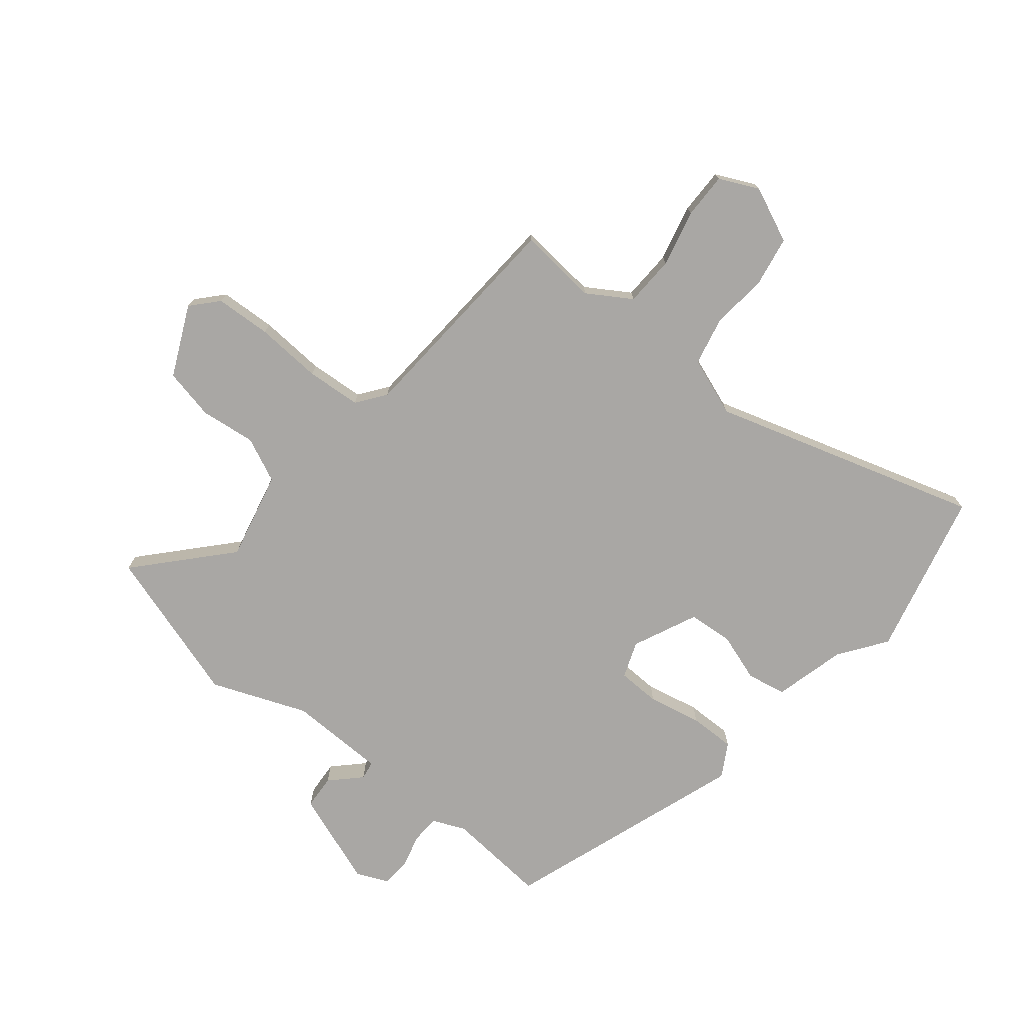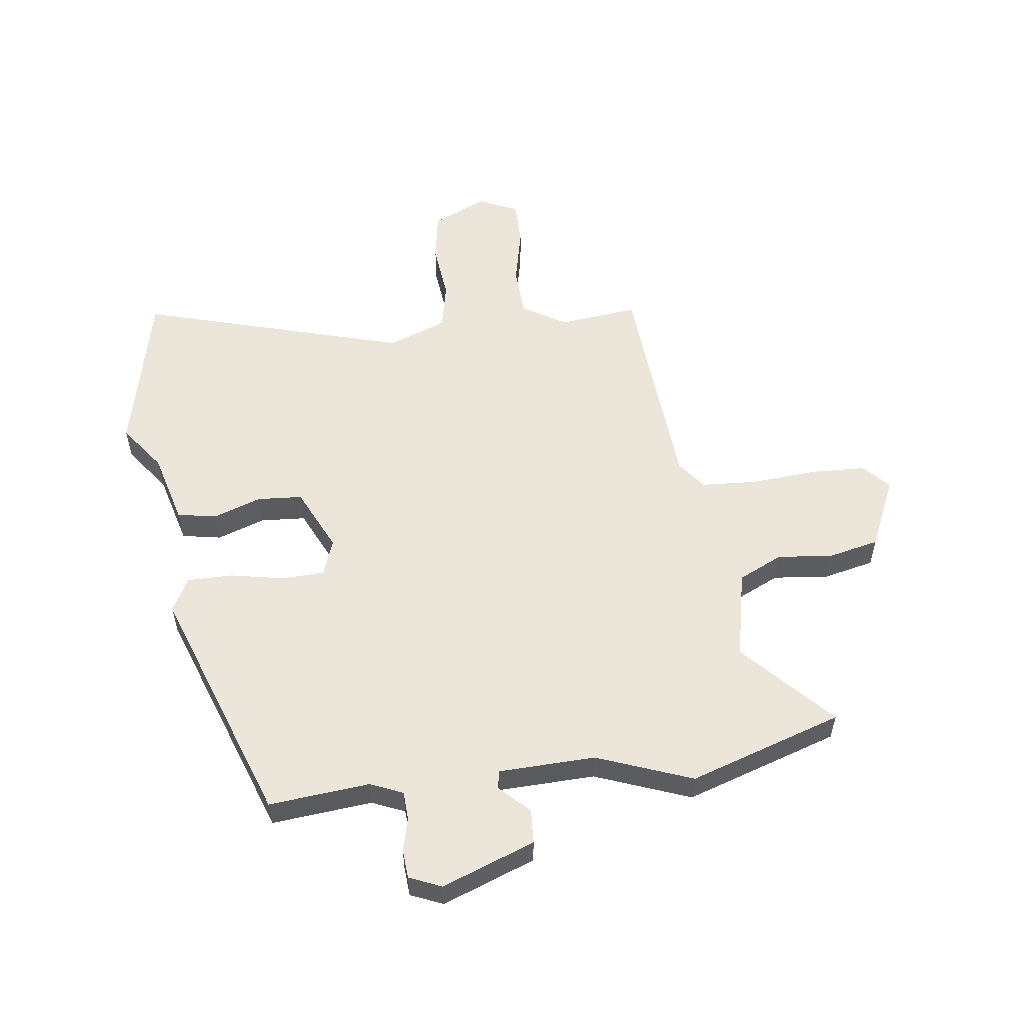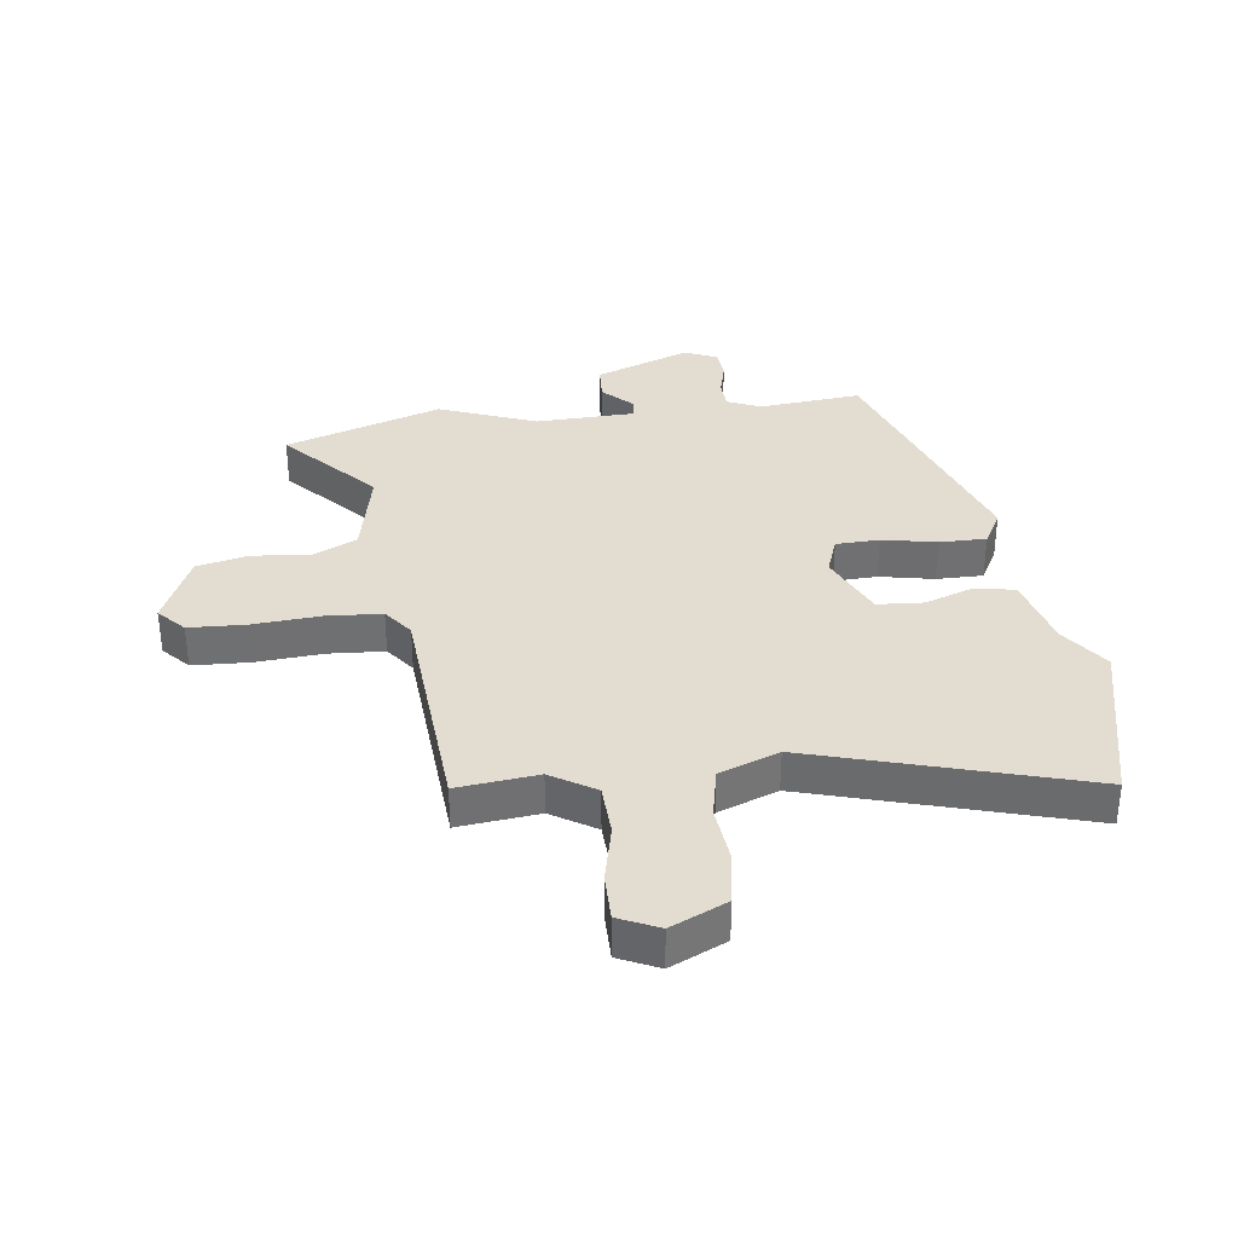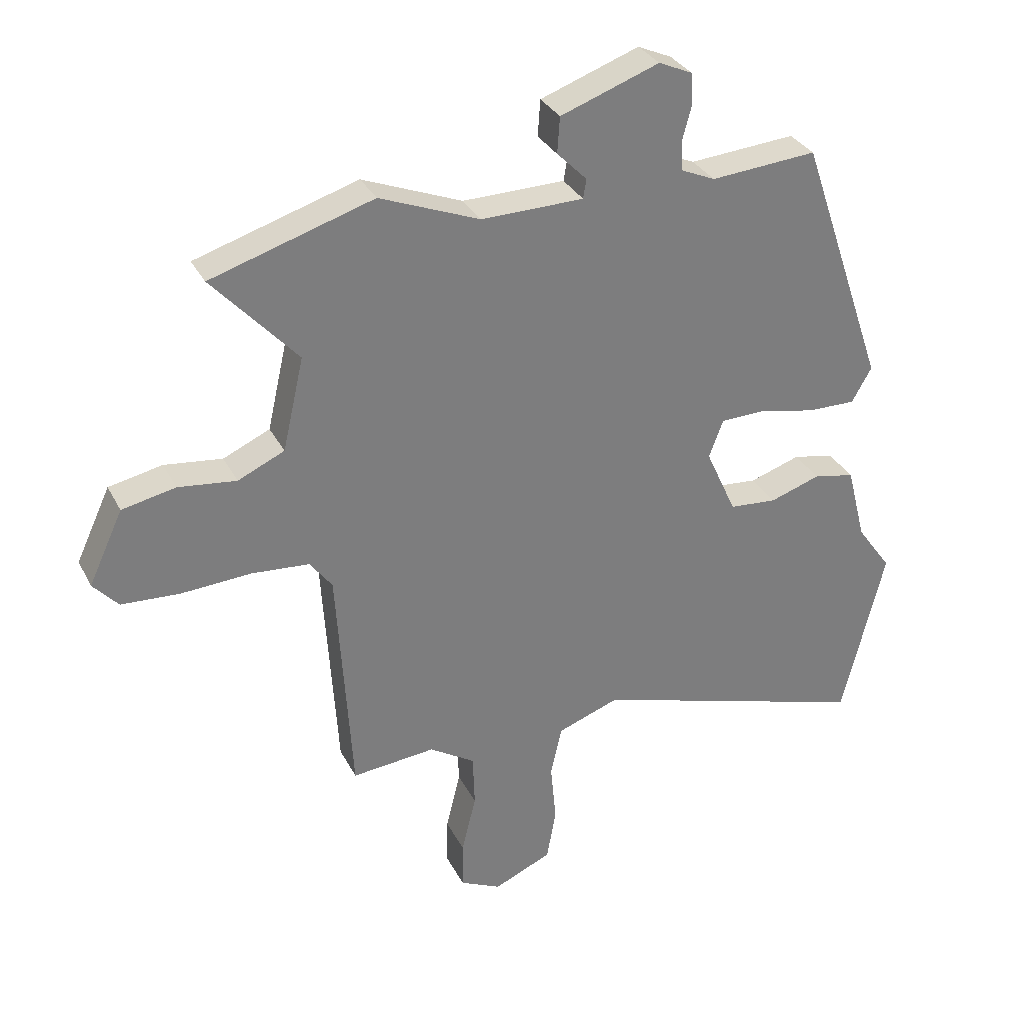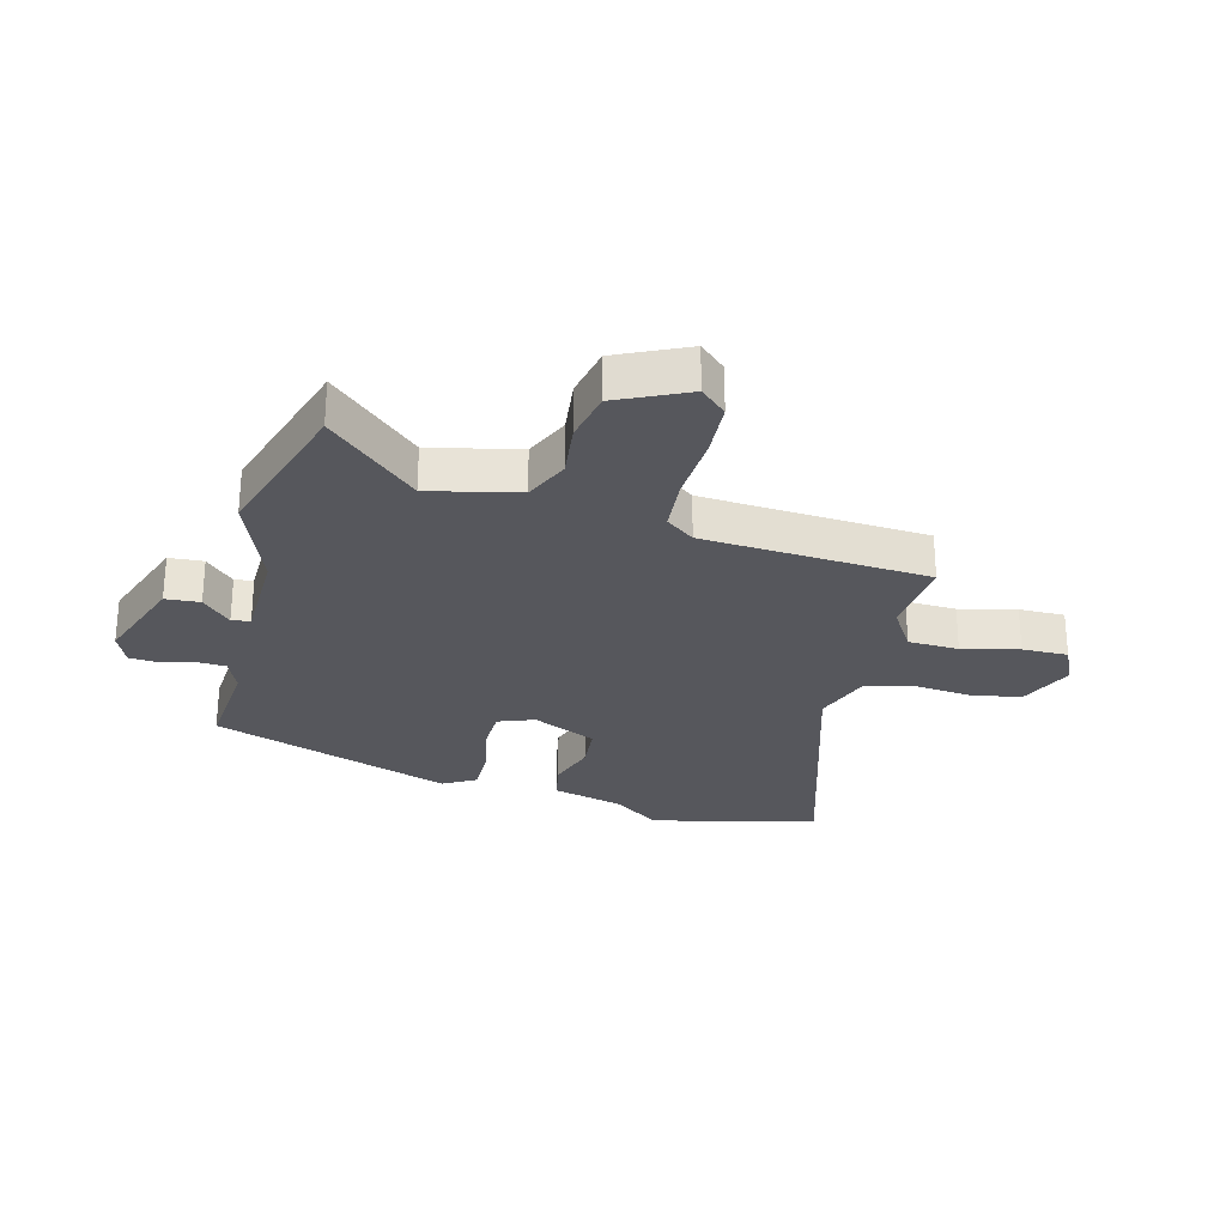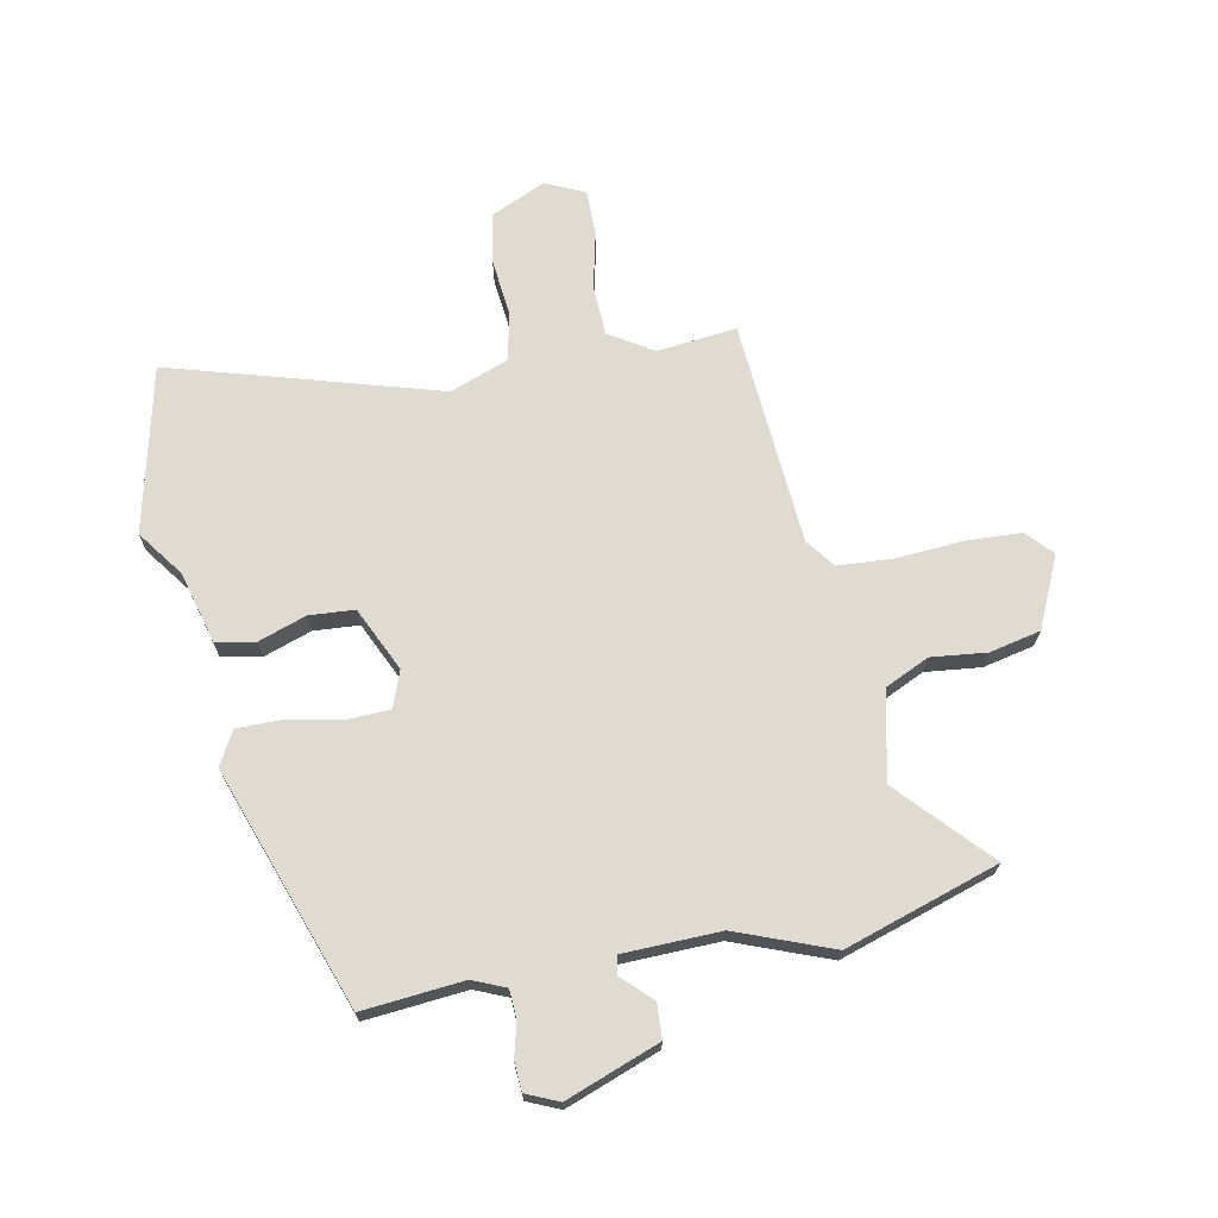
<metadata>
{"format":"obj","ext":"obj","renderer":"f3d","projection":"perspective","resolution":1024,"background":"white","views":[{"elev":-74.7,"azim":140.8,"up":"+Y"},{"elev":56.0,"azim":-8.1,"up":"+Y"},{"elev":35.4,"azim":172.1,"up":"+Y"},{"elev":31.8,"azim":156.6,"up":"+Z"},{"elev":-27.6,"azim":75.4,"up":"+Y"},{"elev":69.8,"azim":-11.6,"up":"+Y"}]}
</metadata>
<code>
v -0.477 0.07 -0.594
v -0.545 0.07 -0.316
v -0.489 0.07 -0.238
v -0.458 0.07 -0.117
v -0.392 0.07 -0.104
v -0.311 0.07 -0.131
v -0.235 0.07 -0.125
v -0.186 0.07 -0.017
v -0.209 0.07 0.044
v -0.281 0.07 0.046
v -0.371 0.07 0.027
v -0.448 0.07 0.026
v -0.48 0.07 0.082
v -0.341 0.07 0.487
v -0.171 0.07 0.473
v -0.116 0.07 0.497
v -0.114 0.07 0.545
v -0.129 0.07 0.601
v -0.126 0.07 0.65
v -0.072 0.07 0.674
v 0.086 0.07 0.617
v 0.09 0.07 0.559
v 0.042 0.07 0.511
v 0.047 0.07 0.48
v 0.211 0.07 0.477
v 0.371 0.07 0.54
v 0.631 0.07 0.459
v 0.495 0.07 0.309
v 0.529 0.07 0.16
v 0.604 0.07 0.126
v 0.697 0.07 0.137
v 0.783 0.07 0.119
v 0.838 0.07 0.001
v 0.798 0.07 -0.043
v 0.704 0.07 -0.048
v 0.592 0.07 -0.041
v 0.5 0.07 -0.048
v 0.464 0.07 -0.096
v 0.44 0.07 -0.475
v 0.306 0.07 -0.462
v 0.233 0.07 -0.508
v 0.23 0.07 -0.593
v 0.253 0.07 -0.688
v 0.254 0.07 -0.765
v 0.188 0.07 -0.796
v 0.095 0.07 -0.755
v 0.08 0.07 -0.671
v 0.089 0.07 -0.575
v 0.071 0.07 -0.494
v -0.028 0.07 -0.458
v -0.477 0 -0.594
v -0.545 0 -0.316
v -0.489 0 -0.238
v -0.458 0 -0.117
v -0.392 0 -0.104
v -0.311 0 -0.131
v -0.235 0 -0.125
v -0.186 0 -0.017
v -0.209 0 0.044
v -0.281 0 0.046
v -0.371 0 0.027
v -0.448 0 0.026
v -0.48 0 0.082
v -0.341 0 0.487
v -0.171 0 0.473
v -0.116 0 0.497
v -0.114 0 0.545
v -0.129 0 0.601
v -0.126 0 0.65
v -0.072 0 0.674
v 0.086 0 0.617
v 0.09 0 0.559
v 0.042 0 0.511
v 0.047 0 0.48
v 0.211 0 0.477
v 0.371 0 0.54
v 0.631 0 0.459
v 0.495 0 0.309
v 0.529 0 0.16
v 0.604 0 0.126
v 0.697 0 0.137
v 0.783 0 0.119
v 0.838 0 0.001
v 0.798 0 -0.043
v 0.704 0 -0.048
v 0.592 0 -0.041
v 0.5 0 -0.048
v 0.464 0 -0.096
v 0.44 0 -0.475
v 0.306 0 -0.462
v 0.233 0 -0.508
v 0.23 0 -0.593
v 0.253 0 -0.688
v 0.254 0 -0.765
v 0.188 0 -0.796
v 0.095 0 -0.755
v 0.08 0 -0.671
v 0.089 0 -0.575
v 0.071 0 -0.494
v -0.028 0 -0.458
f 46 47 48
f 45 46 48
f 44 45 48
f 43 44 48
f 42 43 48
f 41 42 48 49
f 40 41 49 50
f 38 39 40
f 34 35 36
f 33 34 36
f 32 33 36
f 31 32 36
f 30 31 36
f 29 30 36 37
f 28 29 37 38
f 25 26 27 28
f 38 40 50
f 28 38 50
f 25 28 50
f 24 25 50
f 21 22 23
f 20 21 23
f 19 20 23
f 18 19 23
f 17 18 23
f 13 14 15
f 12 13 15
f 11 12 15
f 10 11 15
f 9 10 15 16
f 8 9 16
f 3 4 5 6
f 3 6 7
f 2 3 7
f 1 2 7
f 50 1 7
f 23 24 50
f 17 23 50
f 16 17 50
f 8 16 50
f 7 8 50
f 98 97 96
f 98 96 95
f 98 95 94
f 98 94 93
f 98 93 92
f 99 98 92 91
f 100 99 91 90
f 90 89 88
f 86 85 84
f 86 84 83
f 86 83 82
f 86 82 81
f 86 81 80
f 87 86 80 79
f 88 87 79 78
f 78 77 76 75
f 100 90 88
f 100 88 78
f 100 78 75
f 100 75 74
f 73 72 71
f 73 71 70
f 73 70 69
f 73 69 68
f 73 68 67
f 65 64 63
f 65 63 62
f 65 62 61
f 65 61 60
f 66 65 60 59
f 66 59 58
f 56 55 54 53
f 57 56 53
f 57 53 52
f 57 52 51
f 57 51 100
f 100 74 73
f 100 73 67
f 100 67 66
f 100 66 58
f 100 58 57
f 1 51 52 2
f 2 52 53 3
f 3 53 54 4
f 4 54 55 5
f 5 55 56 6
f 6 56 57 7
f 7 57 58 8
f 8 58 59 9
f 9 59 60 10
f 10 60 61 11
f 11 61 62 12
f 12 62 63 13
f 13 63 64 14
f 14 64 65 15
f 15 65 66 16
f 16 66 67 17
f 17 67 68 18
f 18 68 69 19
f 19 69 70 20
f 20 70 71 21
f 21 71 72 22
f 22 72 73 23
f 23 73 74 24
f 24 74 75 25
f 25 75 76 26
f 26 76 77 27
f 27 77 78 28
f 28 78 79 29
f 29 79 80 30
f 30 80 81 31
f 31 81 82 32
f 32 82 83 33
f 33 83 84 34
f 34 84 85 35
f 35 85 86 36
f 36 86 87 37
f 37 87 88 38
f 38 88 89 39
f 39 89 90 40
f 40 90 91 41
f 41 91 92 42
f 42 92 93 43
f 43 93 94 44
f 44 94 95 45
f 45 95 96 46
f 46 96 97 47
f 47 97 98 48
f 48 98 99 49
f 49 99 100 50
f 50 100 51 1

</code>
